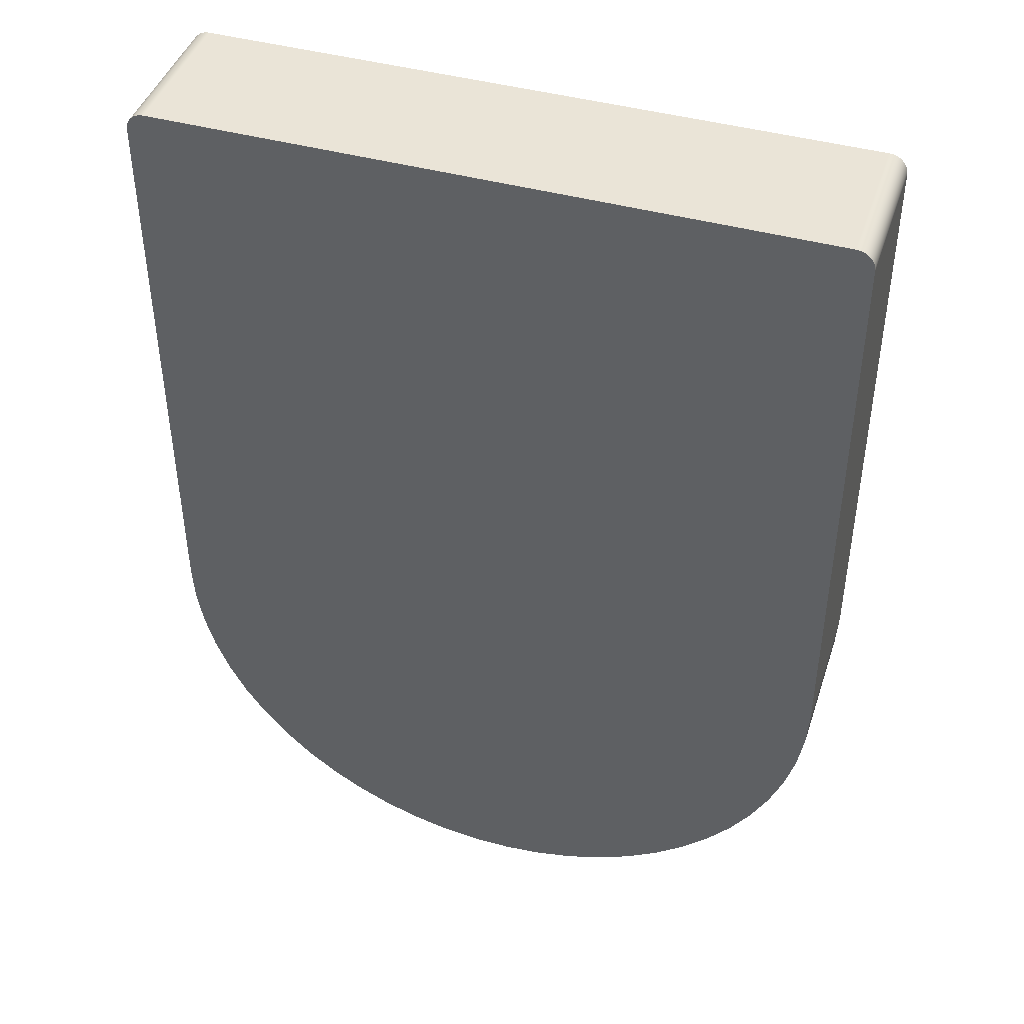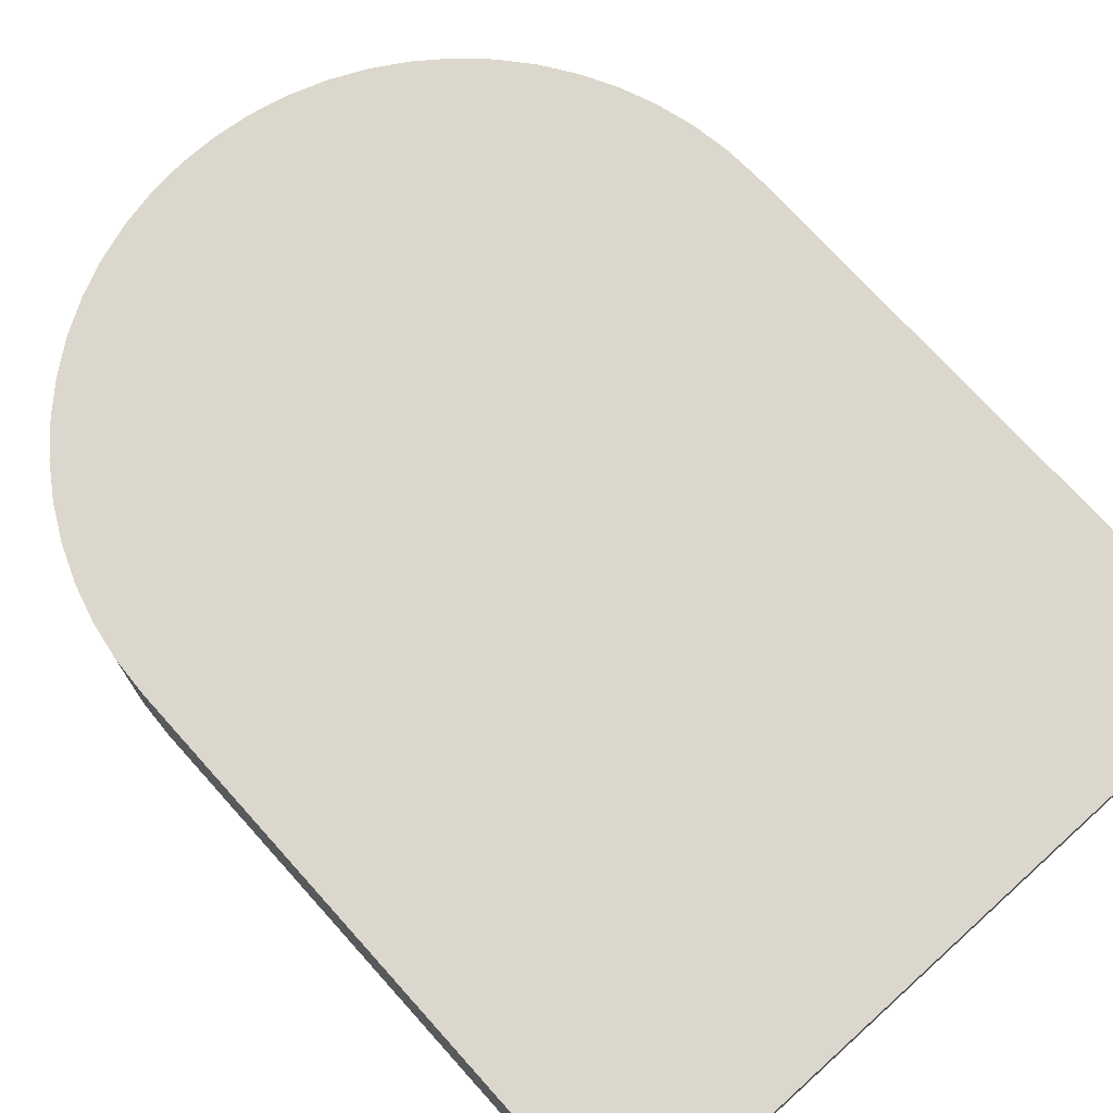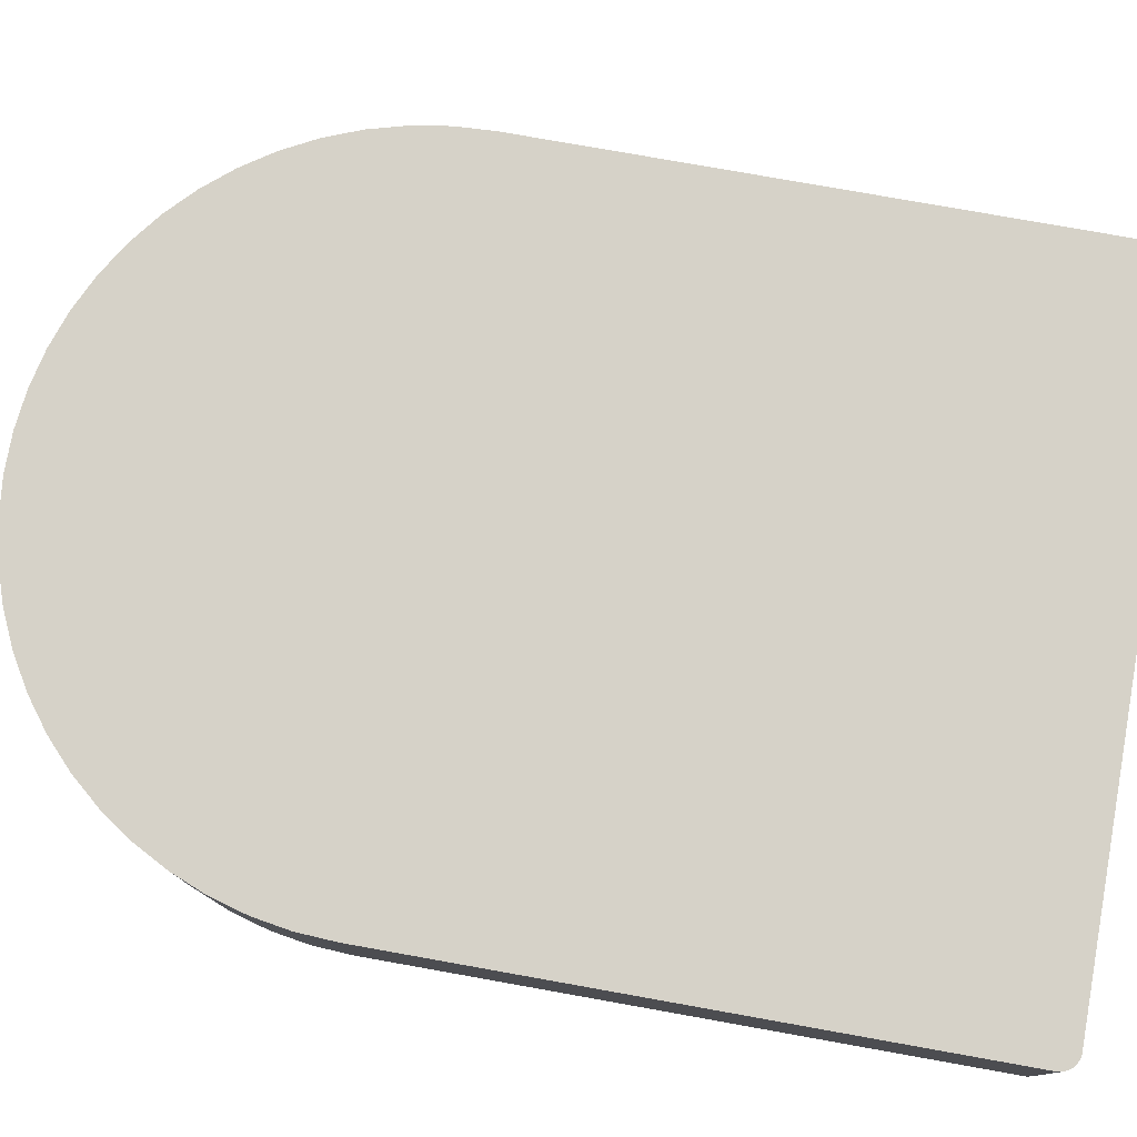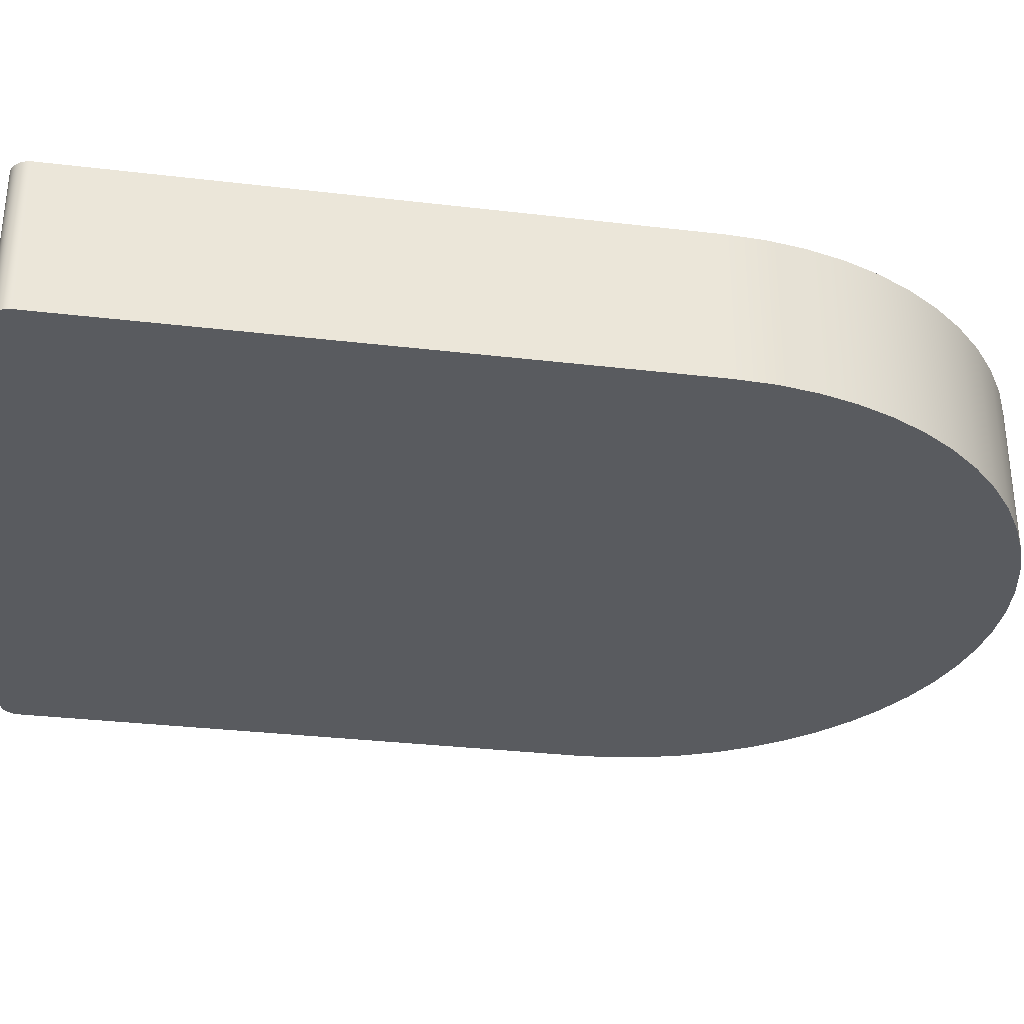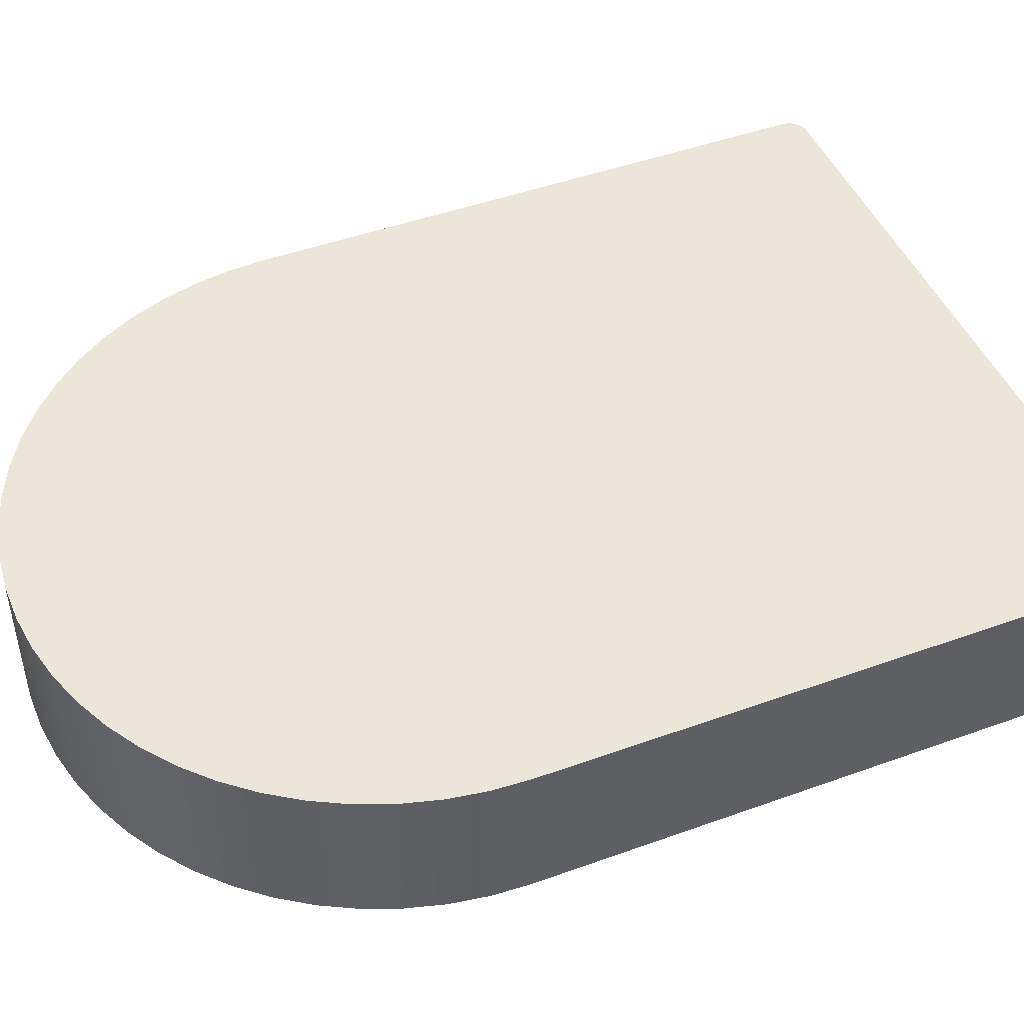
<metadata>
{"format":"obj","ext":"obj","renderer":"f3d","projection":"perspective","resolution":1024,"background":"white","views":[{"elev":43.7,"azim":-162.1,"up":"+Z"},{"elev":73.2,"azim":-42.0,"up":"+Y"},{"elev":77.9,"azim":-79.9,"up":"+Y"},{"elev":-32.1,"azim":80.6,"up":"+Y"},{"elev":46.8,"azim":-112.3,"up":"+Y"}]}
</metadata>
<code>
v -0.02316 -0.009769 -0.05231
v -0.02316 -0.009769 -0.05231
v -0.02316 -0.009769 -0.05231
v -0.02316 -0.01377 -0.05231
v -0.02316 -0.01377 -0.05231
v -0.02316 -0.01377 -0.05231
v -0.005555 -0.01377 -0.05231
v -0.005555 -0.01377 -0.05231
v -0.005555 -0.01377 -0.05231
v -0.005555 -0.009769 -0.05231
v -0.005555 -0.009769 -0.05231
v -0.005555 -0.009769 -0.05231
v -0.02366 -0.009769 -0.05281
v -0.02366 -0.009769 -0.05281
v -0.02366 -0.009769 -0.05281
v -0.02366 -0.01377 -0.05281
v -0.02366 -0.01377 -0.05281
v -0.02366 -0.01377 -0.05281
v -0.02365 -0.01377 -0.05276
v -0.02365 -0.01377 -0.05276
v -0.02365 -0.009769 -0.05276
v -0.02365 -0.009769 -0.05276
v -0.02364 -0.01377 -0.05271
v -0.02364 -0.01377 -0.05271
v -0.02364 -0.009769 -0.05271
v -0.02364 -0.009769 -0.05271
v -0.02363 -0.01377 -0.05266
v -0.02363 -0.01377 -0.05266
v -0.02363 -0.009769 -0.05266
v -0.02363 -0.009769 -0.05266
v -0.02361 -0.01377 -0.05261
v -0.02361 -0.01377 -0.05261
v -0.02361 -0.009769 -0.05261
v -0.02361 -0.009769 -0.05261
v -0.02359 -0.01377 -0.05256
v -0.02359 -0.01377 -0.05256
v -0.02359 -0.009769 -0.05256
v -0.02359 -0.009769 -0.05256
v -0.02356 -0.01377 -0.05252
v -0.02356 -0.01377 -0.05252
v -0.02356 -0.009769 -0.05252
v -0.02356 -0.009769 -0.05252
v -0.02353 -0.01377 -0.05248
v -0.02353 -0.01377 -0.05248
v -0.02353 -0.009769 -0.05248
v -0.02353 -0.009769 -0.05248
v -0.02349 -0.01377 -0.05244
v -0.02349 -0.01377 -0.05244
v -0.02349 -0.009769 -0.05244
v -0.02349 -0.009769 -0.05244
v -0.02345 -0.01377 -0.05241
v -0.02345 -0.01377 -0.05241
v -0.02345 -0.009769 -0.05241
v -0.02345 -0.009769 -0.05241
v -0.02341 -0.01377 -0.05238
v -0.02341 -0.01377 -0.05238
v -0.02341 -0.009769 -0.05238
v -0.02341 -0.009769 -0.05238
v -0.02336 -0.01377 -0.05236
v -0.02336 -0.01377 -0.05236
v -0.02336 -0.009769 -0.05236
v -0.02336 -0.009769 -0.05236
v -0.02331 -0.01377 -0.05234
v -0.02331 -0.01377 -0.05234
v -0.02331 -0.009769 -0.05234
v -0.02331 -0.009769 -0.05234
v -0.02326 -0.01377 -0.05232
v -0.02326 -0.01377 -0.05232
v -0.02326 -0.009769 -0.05232
v -0.02326 -0.009769 -0.05232
v -0.02321 -0.01377 -0.05232
v -0.02321 -0.01377 -0.05232
v -0.02321 -0.009769 -0.05232
v -0.02321 -0.009769 -0.05232
v -0.02366 -0.009769 -0.06821
v -0.02366 -0.009769 -0.06821
v -0.02366 -0.009769 -0.06821
v -0.02366 -0.01377 -0.06821
v -0.02366 -0.01377 -0.06821
v -0.02366 -0.01377 -0.06821
v -0.01586 -0.01377 -0.07739
v -0.01586 -0.01377 -0.07739
v -0.01187 -0.01377 -0.07717
v -0.01187 -0.01377 -0.07717
v -0.01091 -0.01377 -0.07685
v -0.01091 -0.01377 -0.07685
v -0.005305 -0.01377 -0.05238
v -0.005305 -0.01377 -0.05238
v -0.005058 -0.01377 -0.05276
v -0.005058 -0.01377 -0.05276
v -0.005066 -0.01377 -0.05271
v -0.005066 -0.01377 -0.05271
v -0.01285 -0.01377 -0.07739
v -0.01285 -0.01377 -0.07739
v -0.01486 -0.01377 -0.0775
v -0.01486 -0.01377 -0.0775
v -0.005055 -0.01377 -0.06821
v -0.005055 -0.01377 -0.06821
v -0.005055 -0.01377 -0.06821
v -0.02344 -0.01377 -0.07021
v -0.02344 -0.01377 -0.07021
v -0.02317 -0.01377 -0.07118
v -0.02317 -0.01377 -0.07118
v -0.005184 -0.01377 -0.05248
v -0.005184 -0.01377 -0.05248
v -0.005221 -0.01377 -0.05244
v -0.005221 -0.01377 -0.05244
v -0.005262 -0.01377 -0.05241
v -0.005262 -0.01377 -0.05241
v -0.005122 -0.01377 -0.05256
v -0.005122 -0.01377 -0.05256
v -0.005151 -0.01377 -0.05252
v -0.005151 -0.01377 -0.05252
v -0.00508 -0.01377 -0.05266
v -0.00508 -0.01377 -0.05266
v -0.005099 -0.01377 -0.05261
v -0.005099 -0.01377 -0.05261
v -0.005055 -0.01377 -0.05281
v -0.005055 -0.01377 -0.05281
v -0.005055 -0.01377 -0.05281
v -0.0178 -0.01377 -0.07685
v -0.0178 -0.01377 -0.07685
v -0.005273 -0.01377 -0.07021
v -0.005273 -0.01377 -0.07021
v -0.00511 -0.01377 -0.06922
v -0.00511 -0.01377 -0.06922
v -0.005915 -0.01377 -0.07212
v -0.005915 -0.01377 -0.07212
v -0.005542 -0.01377 -0.07118
v -0.005542 -0.01377 -0.07118
v -0.008335 -0.01377 -0.0753
v -0.008335 -0.01377 -0.0753
v -0.007604 -0.01377 -0.07461
v -0.007604 -0.01377 -0.07461
v -0.009999 -0.01377 -0.07643
v -0.009999 -0.01377 -0.07643
v -0.009136 -0.01377 -0.07591
v -0.009136 -0.01377 -0.07591
v -0.01385 -0.01377 -0.0775
v -0.01385 -0.01377 -0.0775
v -0.01684 -0.01377 -0.07717
v -0.01684 -0.01377 -0.07717
v -0.01957 -0.01377 -0.07591
v -0.01957 -0.01377 -0.07591
v -0.01871 -0.01377 -0.07643
v -0.01871 -0.01377 -0.07643
v -0.0236 -0.01377 -0.06922
v -0.0236 -0.01377 -0.06922
v -0.005401 -0.01377 -0.05234
v -0.005401 -0.01377 -0.05234
v -0.005451 -0.01377 -0.05232
v -0.005451 -0.01377 -0.05232
v -0.005352 -0.01377 -0.05236
v -0.005352 -0.01377 -0.05236
v -0.006952 -0.01377 -0.07384
v -0.006952 -0.01377 -0.07384
v -0.006387 -0.01377 -0.07301
v -0.006387 -0.01377 -0.07301
v -0.02038 -0.01377 -0.0753
v -0.02038 -0.01377 -0.0753
v -0.02176 -0.01377 -0.07384
v -0.02176 -0.01377 -0.07384
v -0.02111 -0.01377 -0.07461
v -0.02111 -0.01377 -0.07461
v -0.0228 -0.01377 -0.07212
v -0.0228 -0.01377 -0.07212
v -0.02232 -0.01377 -0.07301
v -0.02232 -0.01377 -0.07301
v -0.005503 -0.01377 -0.05232
v -0.005503 -0.01377 -0.05232
v -0.01586 -0.009769 -0.07739
v -0.01586 -0.009769 -0.07739
v -0.01285 -0.009769 -0.07739
v -0.01285 -0.009769 -0.07739
v -0.01385 -0.009769 -0.0775
v -0.01385 -0.009769 -0.0775
v -0.01187 -0.009769 -0.07717
v -0.01187 -0.009769 -0.07717
v -0.009999 -0.009769 -0.07643
v -0.009999 -0.009769 -0.07643
v -0.01091 -0.009769 -0.07685
v -0.01091 -0.009769 -0.07685
v -0.005305 -0.009769 -0.05238
v -0.005305 -0.009769 -0.05238
v -0.00508 -0.009769 -0.05266
v -0.00508 -0.009769 -0.05266
v -0.005066 -0.009769 -0.05271
v -0.005066 -0.009769 -0.05271
v -0.005122 -0.009769 -0.05256
v -0.005122 -0.009769 -0.05256
v -0.005099 -0.009769 -0.05261
v -0.005099 -0.009769 -0.05261
v -0.005184 -0.009769 -0.05248
v -0.005184 -0.009769 -0.05248
v -0.005151 -0.009769 -0.05252
v -0.005151 -0.009769 -0.05252
v -0.005262 -0.009769 -0.05241
v -0.005262 -0.009769 -0.05241
v -0.005058 -0.009769 -0.05276
v -0.005058 -0.009769 -0.05276
v -0.005401 -0.009769 -0.05234
v -0.005401 -0.009769 -0.05234
v -0.005352 -0.009769 -0.05236
v -0.005352 -0.009769 -0.05236
v -0.005503 -0.009769 -0.05232
v -0.005503 -0.009769 -0.05232
v -0.005451 -0.009769 -0.05232
v -0.005451 -0.009769 -0.05232
v -0.005055 -0.009769 -0.06821
v -0.005055 -0.009769 -0.06821
v -0.005055 -0.009769 -0.06821
v -0.02344 -0.009769 -0.07021
v -0.02344 -0.009769 -0.07021
v -0.0236 -0.009769 -0.06922
v -0.0236 -0.009769 -0.06922
v -0.01684 -0.009769 -0.07717
v -0.01684 -0.009769 -0.07717
v -0.005221 -0.009769 -0.05244
v -0.005221 -0.009769 -0.05244
v -0.02317 -0.009769 -0.07118
v -0.02317 -0.009769 -0.07118
v -0.01871 -0.009769 -0.07643
v -0.01871 -0.009769 -0.07643
v -0.01957 -0.009769 -0.07591
v -0.01957 -0.009769 -0.07591
v -0.01486 -0.009769 -0.0775
v -0.01486 -0.009769 -0.0775
v -0.0178 -0.009769 -0.07685
v -0.0178 -0.009769 -0.07685
v -0.008335 -0.009769 -0.0753
v -0.008335 -0.009769 -0.0753
v -0.009136 -0.009769 -0.07591
v -0.009136 -0.009769 -0.07591
v -0.005273 -0.009769 -0.07021
v -0.005273 -0.009769 -0.07021
v -0.005542 -0.009769 -0.07118
v -0.005542 -0.009769 -0.07118
v -0.00511 -0.009769 -0.06922
v -0.00511 -0.009769 -0.06922
v -0.0228 -0.009769 -0.07212
v -0.0228 -0.009769 -0.07212
v -0.02176 -0.009769 -0.07384
v -0.02176 -0.009769 -0.07384
v -0.02232 -0.009769 -0.07301
v -0.02232 -0.009769 -0.07301
v -0.02038 -0.009769 -0.0753
v -0.02038 -0.009769 -0.0753
v -0.02111 -0.009769 -0.07461
v -0.02111 -0.009769 -0.07461
v -0.006952 -0.009769 -0.07384
v -0.006952 -0.009769 -0.07384
v -0.007604 -0.009769 -0.07461
v -0.007604 -0.009769 -0.07461
v -0.005915 -0.009769 -0.07212
v -0.005915 -0.009769 -0.07212
v -0.006387 -0.009769 -0.07301
v -0.006387 -0.009769 -0.07301
v -0.005055 -0.009769 -0.05281
v -0.005055 -0.009769 -0.05281
v -0.005055 -0.009769 -0.05281
f 1 6 8
f 8 12 1
f 15 17 20
f 22 20 24
f 26 24 28
f 30 28 31
f 33 31 35
f 38 35 39
f 41 39 43
f 45 43 47
f 49 47 51
f 54 51 55
f 58 55 59
f 62 59 63
f 66 63 67
f 69 67 71
f 74 71 5
f 5 2 74
f 71 74 69
f 67 69 66
f 63 66 62
f 59 62 58
f 55 58 54
f 51 54 49
f 47 49 45
f 43 45 41
f 39 41 38
f 35 38 33
f 31 33 30
f 28 30 26
f 24 26 22
f 20 22 15
f 77 80 18
f 18 14 77
f 56 32 27
f 56 36 32
f 48 44 40
f 36 56 52
f 27 23 56
f 52 48 36
f 40 36 48
f 19 64 60
f 82 84 85
f 60 56 19
f 87 89 91
f 82 93 84
f 93 82 96
f 98 100 102
f 19 68 64
f 104 106 109
f 87 111 113
f 87 115 117
f 87 118 89
f 122 123 126
f 122 127 130
f 122 131 134
f 122 135 138
f 96 139 93
f 135 122 141
f 98 144 146
f 98 148 100
f 19 72 68
f 118 149 151
f 118 87 154
f 113 104 87
f 91 115 87
f 130 123 122
f 122 156 158
f 138 131 122
f 141 82 135
f 98 160 144
f 98 162 164
f 98 166 168
f 98 79 148
f 19 4 72
f 154 149 118
f 117 111 87
f 158 127 122
f 85 135 82
f 164 160 98
f 102 166 98
f 23 19 56
f 118 9 4
f 109 87 104
f 134 156 122
f 168 162 98
f 4 16 118
f 151 169 118
f 146 122 98
f 79 98 118
f 169 9 118
f 118 16 79
f 126 98 122
f 19 16 4
f 171 174 175
f 13 42 46
f 171 178 174
f 171 180 182
f 183 185 187
f 183 190 191
f 183 193 195
f 193 183 197
f 200 202 204
f 200 206 207
f 13 50 53
f 13 37 42
f 25 29 34
f 37 13 21
f 210 213 215
f 180 171 216
f 182 178 171
f 191 185 183
f 197 218 193
f 207 202 200
f 46 50 13
f 21 25 37
f 210 221 213
f 210 223 224
f 175 227 171
f 229 230 233
f 229 234 236
f 229 210 239
f 195 190 183
f 200 11 206
f 13 57 61
f 34 37 25
f 210 241 221
f 210 243 244
f 210 246 249
f 210 229 223
f 233 180 229
f 229 250 253
f 229 255 256
f 239 234 229
f 204 183 200
f 53 57 13
f 244 241 210
f 224 246 210
f 253 230 229
f 236 255 229
f 187 200 183
f 13 3 11
f 13 70 73
f 61 65 13
f 249 243 210
f 256 250 229
f 11 259 13
f 65 70 13
f 216 229 180
f 210 75 13
f 73 3 13
f 13 259 210
f 215 75 210
f 200 259 11
f 211 97 125
f 238 125 124
f 235 124 129
f 237 129 128
f 254 128 157
f 257 157 155
f 251 155 133
f 252 133 132
f 231 132 137
f 232 137 136
f 179 136 86
f 181 86 83
f 177 83 94
f 173 94 140
f 176 140 95
f 226 95 81
f 172 81 142
f 217 142 121
f 228 121 145
f 222 145 143
f 225 143 159
f 247 159 163
f 248 163 161
f 242 161 167
f 245 167 165
f 240 165 103
f 220 103 101
f 212 101 147
f 214 147 78
f 78 76 214
f 147 214 212
f 101 212 220
f 103 220 240
f 165 240 245
f 167 245 242
f 161 242 248
f 163 248 247
f 159 247 225
f 143 225 222
f 145 222 228
f 121 228 217
f 142 217 172
f 81 172 226
f 95 226 176
f 140 176 173
f 94 173 177
f 83 177 181
f 86 181 179
f 136 179 232
f 137 232 231
f 132 231 252
f 133 252 251
f 155 251 257
f 157 257 254
f 128 254 237
f 129 237 235
f 124 235 238
f 125 238 211
f 258 120 99
f 99 209 258
f 10 7 170
f 205 170 152
f 208 152 150
f 201 150 153
f 203 153 88
f 184 88 108
f 198 108 107
f 219 107 105
f 194 105 112
f 196 112 110
f 189 110 116
f 192 116 114
f 186 114 92
f 188 92 90
f 199 90 119
f 119 260 199
f 90 199 188
f 92 188 186
f 114 186 192
f 116 192 189
f 110 189 196
f 112 196 194
f 105 194 219
f 107 219 198
f 108 198 184
f 88 184 203
f 153 203 201
f 150 201 208
f 152 208 205
f 170 205 10

</code>
